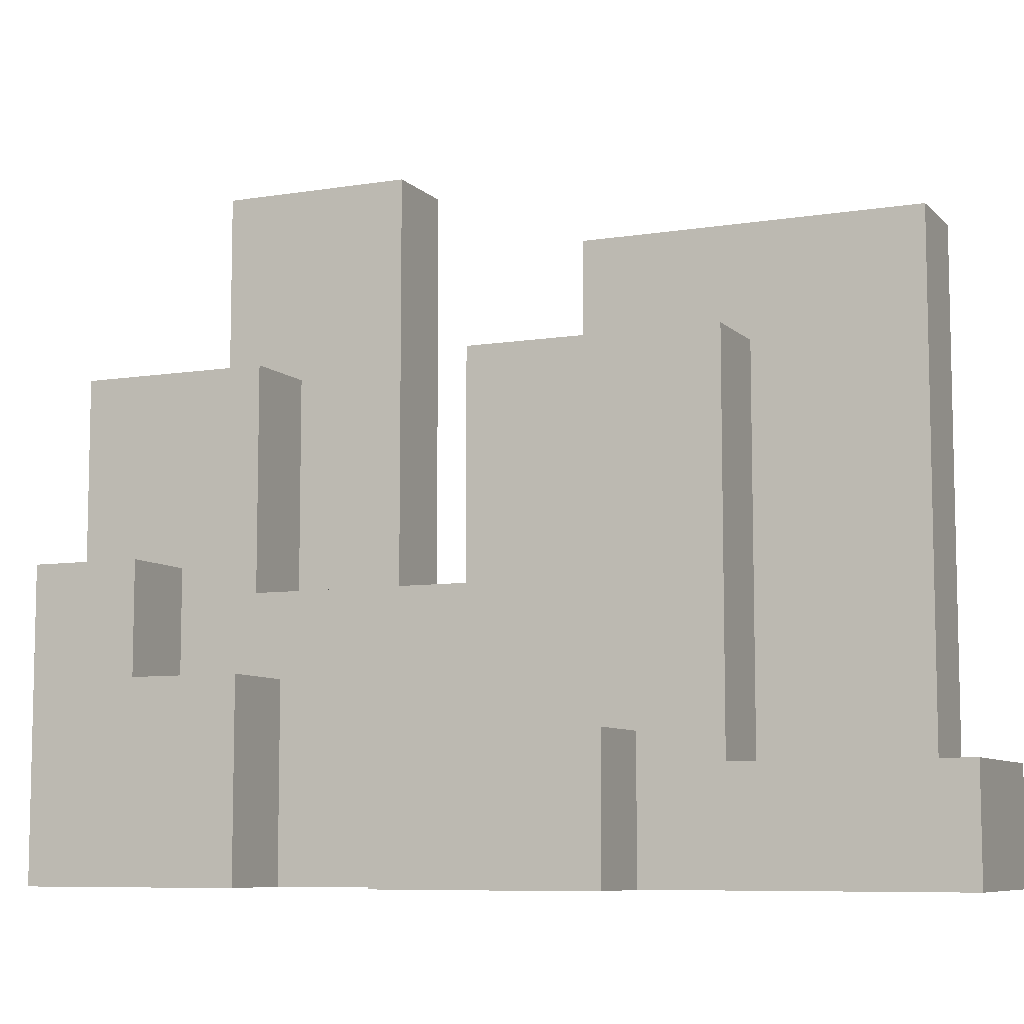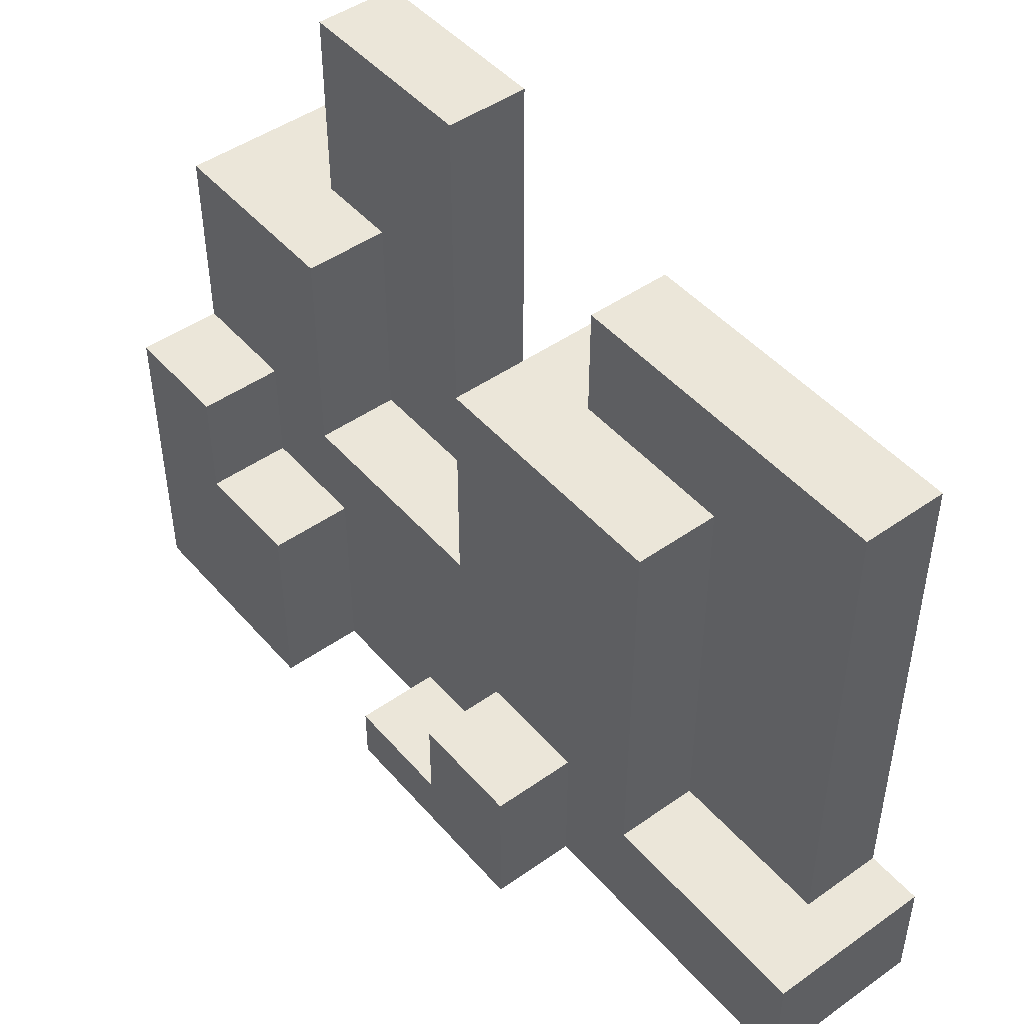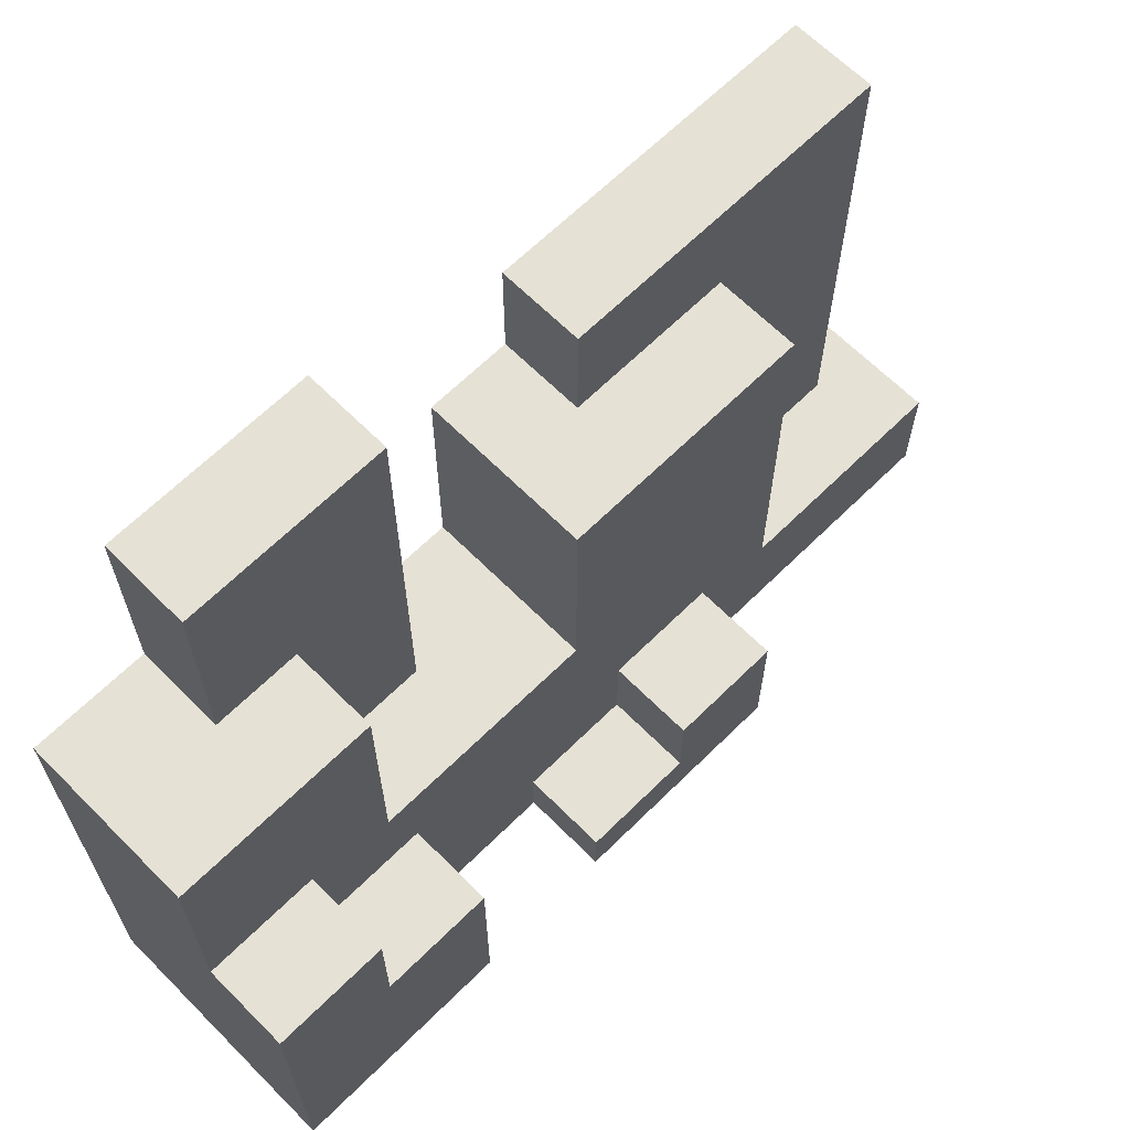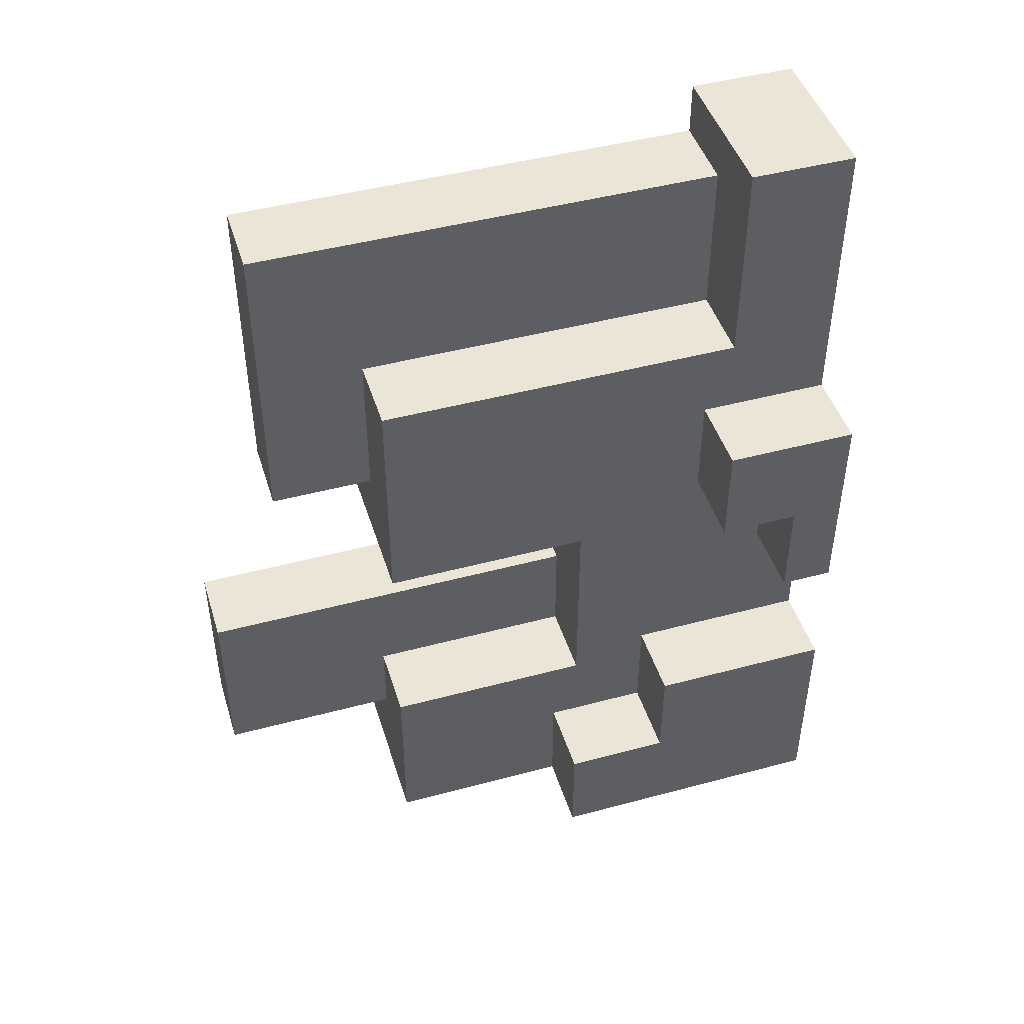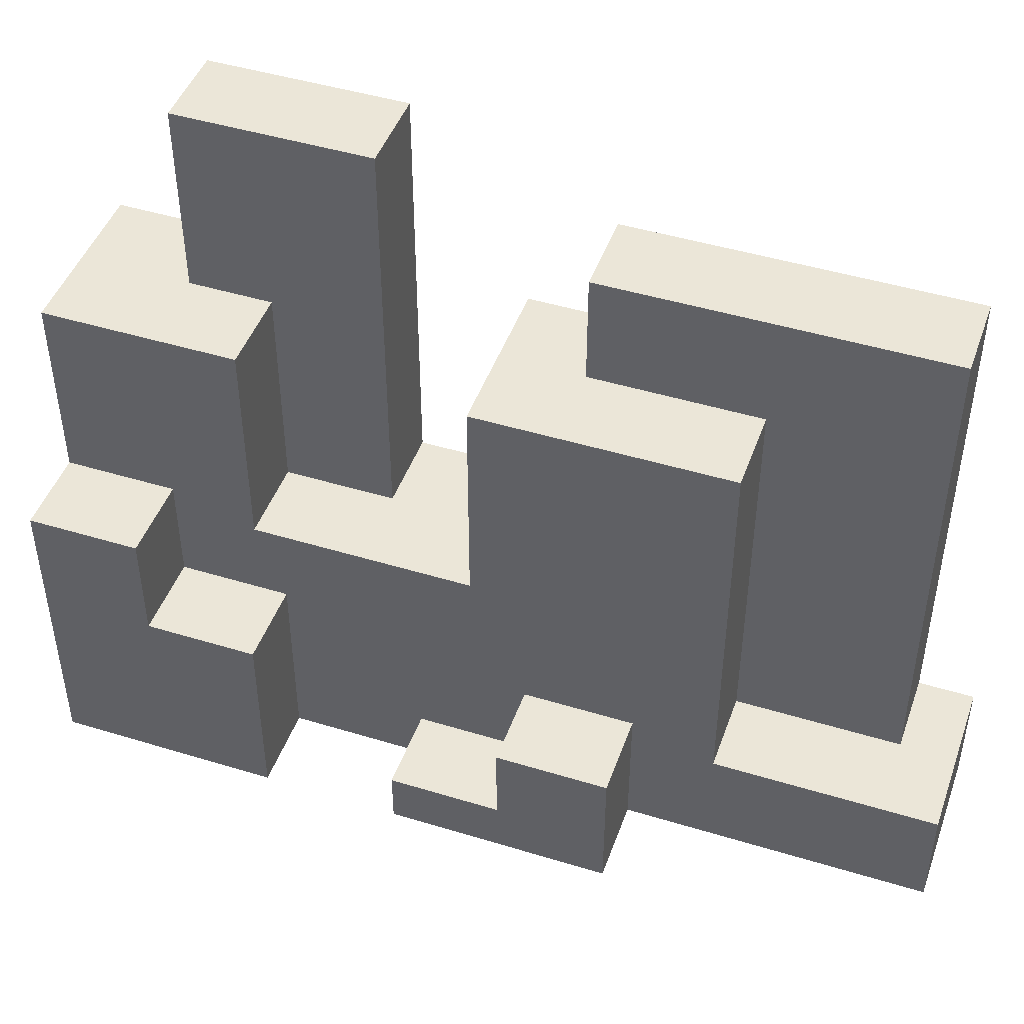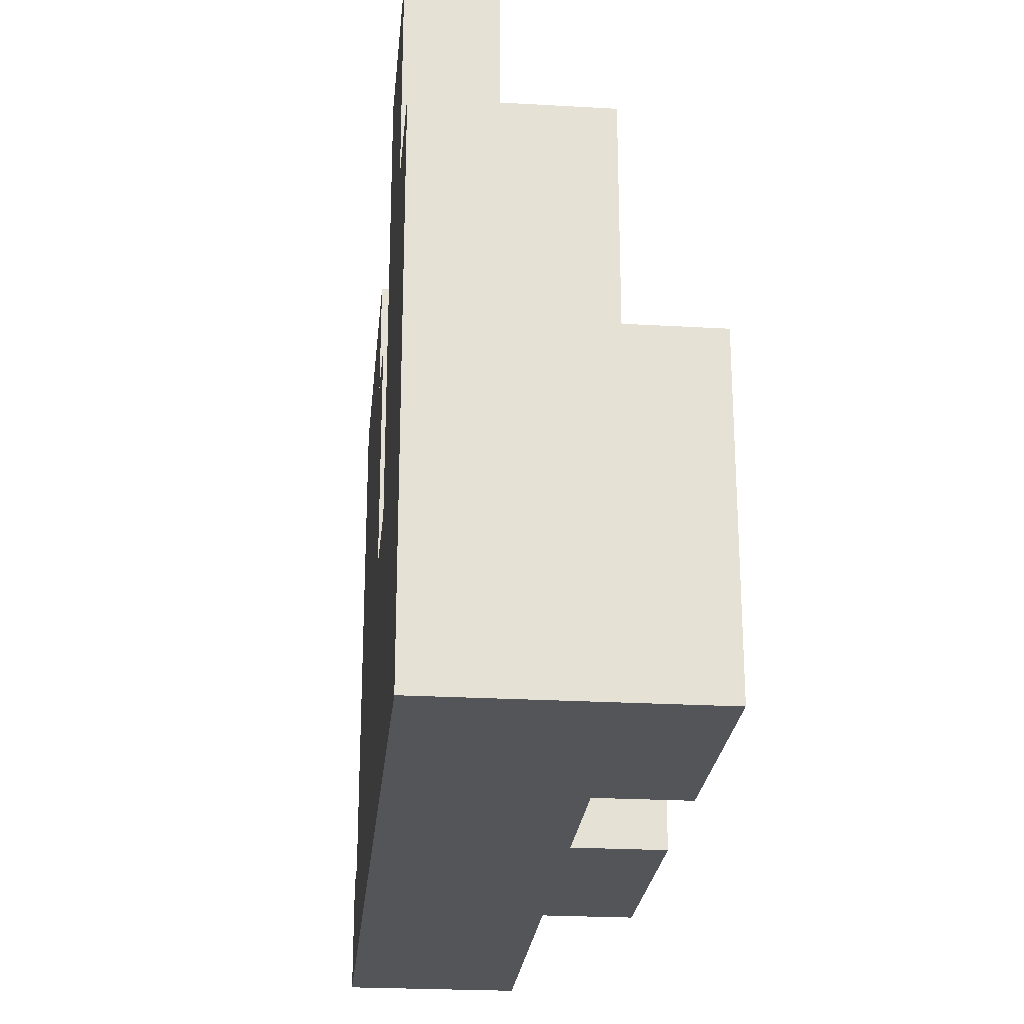
<metadata>
{"format":"obj","ext":"obj","renderer":"f3d","projection":"perspective","resolution":1024,"background":"white","views":[{"elev":-7.9,"azim":-65.8,"up":"+Y"},{"elev":47.0,"azim":-38.6,"up":"+Y"},{"elev":65.1,"azim":-134.8,"up":"+Y"},{"elev":45.9,"azim":-107.1,"up":"+Z"},{"elev":46.1,"azim":-70.7,"up":"+Y"},{"elev":-24.4,"azim":174.6,"up":"+Y"}]}
</metadata>
<code>
o
v 0.7 -1.6 0.5
v 0.7 -1.6 -0.3
v 0.7 -1.6 -0.8
v 0.7 -1.6 -1.6
v 0.7 -1.4 0.1
v 0.7 -1.4 -0.3
v 0.7 -1.1 0.5
v 0.7 -1.1 0.1
v 0.7 -0.9 -0.8
v 0.7 -0.9 -1.2
v 0.7 -0.5 -1.2
v 0.7 -0.5 -1.6
v 1 -1.6 1.6
v 1 -1.6 0.5
v 1 -1.6 -0.3
v 1 -1.6 -0.8
v 1 -1.4 0.1
v 1 -1.4 -0.3
v 1 -1.2 1.6
v 1 -1.2 0.8
v 1 -1.1 0.5
v 1 -1.1 0.1
v 1 -0.9 -0.8
v 1 -0.9 -1.2
v 1 -0.6 -0.1
v 1 -0.6 -0.9
v 1 -0.5 -1.2
v 1 -0.5 -1.6
v 1 0.2 0.8
v 1 0.2 -0.1
v 1 0.2 -0.9
v 1 0.2 -1.6
v 1.3 -1.2 1.4
v 1.3 -1.2 0.8
v 1.3 -0.6 -0.5
v 1.3 -0.6 -0.9
v 1.3 0.2 0.8
v 1.3 0.2 0.2
v 1.3 0.2 -0.9
v 1.3 0.2 -1.2
v 1.3 0.6 1.4
v 1.3 0.6 0.2
v 1.3 0.9 -0.5
v 1.3 0.9 -1.2
v 1.6 -1.6 1.6
v 1.6 -1.6 -1.6
v 1.6 -1.2 1.6
v 1.6 -1.2 1.4
v 1.6 -0.6 -0.1
v 1.6 -0.6 -0.5
v 1.6 0.2 0.2
v 1.6 0.2 -0.1
v 1.6 0.2 -1.2
v 1.6 0.2 -1.6
v 1.6 0.6 1.4
v 1.6 0.6 0.2
v 1.6 0.9 -0.5
v 1.6 0.9 -1.2
v 1 -1.6 1.6
v 1 -1.2 1.6
v 1.6 -1.6 1.6
v 1.6 -1.2 1.6
v 1.3 -1.2 1.4
v 1.3 0.6 1.4
v 1.6 -1.2 1.4
v 1.6 0.6 1.4
v 1 -1.2 0.8
v 1 0.2 0.8
v 1.3 -1.2 0.8
v 1.3 0.2 0.8
v 0.7 -1.6 0.5
v 0.7 -1.1 0.5
v 1 -1.6 0.5
v 1 -1.1 0.5
v 1.3 -0.6 -0.5
v 1.3 0.9 -0.5
v 1.6 -0.6 -0.5
v 1.6 0.9 -0.5
v 0.7 -1.6 -0.8
v 0.7 -0.9 -0.8
v 1 -1.6 -0.8
v 1 -0.9 -0.8
v 1 -0.6 -0.9
v 1 0.2 -0.9
v 1.3 -0.6 -0.9
v 1.3 0.2 -0.9
v 0.7 -0.9 -1.2
v 0.7 -0.5 -1.2
v 1 -0.9 -1.2
v 1 -0.5 -1.2
v 1.3 0.2 0.2
v 1.3 0.6 0.2
v 1.6 0.2 0.2
v 1.6 0.6 0.2
v 0.7 -1.4 0.1
v 0.7 -1.1 0.1
v 1 -1.4 0.1
v 1 -1.1 0.1
v 1 -0.6 -0.1
v 1 0.2 -0.1
v 1.6 -0.6 -0.1
v 1.6 0.2 -0.1
v 0.7 -1.6 -0.3
v 0.7 -1.4 -0.3
v 1 -1.6 -0.3
v 1 -1.4 -0.3
v 1.3 0.2 -1.2
v 1.3 0.9 -1.2
v 1.6 0.2 -1.2
v 1.6 0.9 -1.2
v 0.7 -1.6 -1.6
v 0.7 -0.5 -1.6
v 1 -0.5 -1.6
v 1 0.2 -1.6
v 1.6 -1.6 -1.6
v 1.6 0.2 -1.6
v 1 -1.6 1.6
v 1.6 -1.6 1.6
v 0.7 -1.6 0.5
v 1 -1.6 0.5
v 0.7 -1.6 -0.3
v 1 -1.6 -0.3
v 0.7 -1.6 -0.8
v 1 -1.6 -0.8
v 0.7 -1.6 -1.6
v 1.6 -1.6 -1.6
v 0.7 -1.4 0.1
v 1 -1.4 0.1
v 0.7 -1.4 -0.3
v 1 -1.4 -0.3
v 1 -1.2 1.6
v 1.6 -1.2 1.6
v 1.3 -1.2 1.4
v 1.6 -1.2 1.4
v 1 -1.2 0.8
v 1.3 -1.2 0.8
v 0.7 -1.1 0.5
v 1 -1.1 0.5
v 0.7 -1.1 0.1
v 1 -1.1 0.1
v 0.7 -0.9 -0.8
v 1 -0.9 -0.8
v 0.7 -0.9 -1.2
v 1 -0.9 -1.2
v 1 -0.6 -0.1
v 1.6 -0.6 -0.1
v 1.3 -0.6 -0.5
v 1.6 -0.6 -0.5
v 1 -0.6 -0.9
v 1.3 -0.6 -0.9
v 0.7 -0.5 -1.2
v 1 -0.5 -1.2
v 0.7 -0.5 -1.6
v 1 -0.5 -1.6
v 1 0.2 0.8
v 1.3 0.2 0.8
v 1.3 0.2 0.2
v 1.6 0.2 0.2
v 1 0.2 -0.1
v 1.6 0.2 -0.1
v 1 0.2 -0.9
v 1.3 0.2 -0.9
v 1.3 0.2 -1.2
v 1.6 0.2 -1.2
v 1 0.2 -1.6
v 1.6 0.2 -1.6
v 1.3 0.6 1.4
v 1.6 0.6 1.4
v 1.3 0.6 0.2
v 1.6 0.6 0.2
v 1.3 0.9 -0.5
v 1.6 0.9 -0.5
v 1.3 0.9 -1.2
v 1.6 0.9 -1.2
f 5 2 1
f 6 2 5
f 7 5 1
f 8 5 7
f 9 4 3
f 10 4 9
f 11 4 10
f 12 4 11
f 18 16 15
f 19 14 13
f 20 14 19
f 21 14 20
f 22 18 17
f 23 16 18
f 23 22 21
f 23 18 22
f 25 23 21
f 25 24 23
f 26 24 25
f 27 24 26
f 29 21 20
f 29 25 21
f 30 25 29
f 31 28 27
f 31 27 26
f 32 28 31
f 37 34 33
f 39 36 35
f 41 38 37
f 41 37 33
f 42 38 41
f 43 40 39
f 43 39 35
f 44 40 43
f 45 46 47
f 47 46 48
f 48 46 49
f 49 46 50
f 48 49 51
f 51 49 52
f 50 46 53
f 53 46 54
f 48 51 55
f 55 51 56
f 50 53 57
f 57 53 58
f 61 60 59
f 62 60 61
f 65 64 63
f 66 64 65
f 69 68 67
f 70 68 69
f 73 72 71
f 74 72 73
f 77 76 75
f 78 76 77
f 81 80 79
f 82 80 81
f 85 84 83
f 86 84 85
f 89 88 87
f 90 88 89
f 91 92 93
f 93 92 94
f 95 96 97
f 97 96 98
f 99 100 101
f 101 100 102
f 103 104 105
f 105 104 106
f 107 108 109
f 109 108 110
f 111 112 113
f 111 113 115
f 113 114 115
f 115 114 116
f 120 118 117
f 121 120 119
f 122 118 120
f 122 120 121
f 124 118 122
f 125 124 123
f 126 118 124
f 126 124 125
f 127 128 129
f 129 128 130
f 131 132 133
f 133 132 134
f 131 133 135
f 135 133 136
f 137 138 139
f 139 138 140
f 141 142 143
f 143 142 144
f 145 146 147
f 147 146 148
f 145 147 149
f 149 147 150
f 151 152 153
f 153 152 154
f 155 156 157
f 155 157 159
f 157 158 159
f 159 158 160
f 161 162 163
f 161 163 165
f 163 164 165
f 165 164 166
f 167 168 169
f 169 168 170
f 171 172 173
f 173 172 174

</code>
